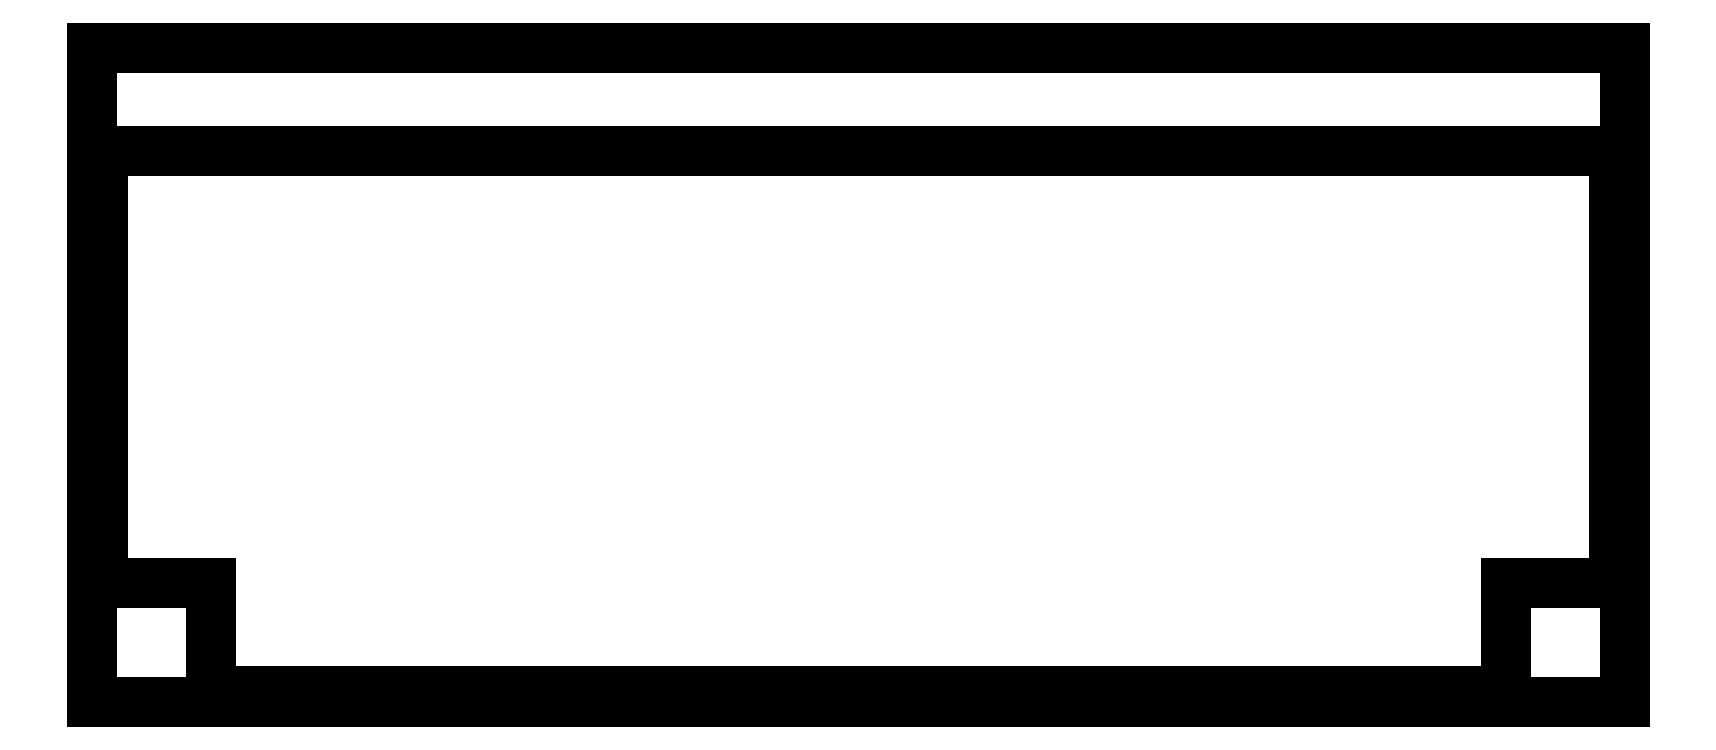
<metadata>
{"format":"dxf","ext":"dxf","renderer":"ezdxf+matplotlib","layout":"modelspace","background":"white","min_lineweight":24,"dpi":150}
</metadata>
<code>
0
SECTION
2
ENTITIES
0
LINE
8
0
10
0.09371
20
115.6
30
0
11
270.8
21
115.6
31
0
0
LINE
8
0
10
270.8
20
115.6
30
0
11
270.8
21
0.08682
31
0
0
LINE
8
0
10
270.8
20
0.08682
30
0
11
0.09371
21
0.08682
31
0
0
LINE
8
0
10
0.09371
20
0.08682
30
0
11
0.09371
21
115.6
31
0
0
LINE
8
0
10
2.092
20
97.34
30
0
11
2.092
21
78.29
31
0
0
LINE
8
0
10
2.092
20
78.29
30
0
11
2.093
21
78.29
31
0
0
LINE
8
0
10
2.093
20
78.29
30
0
11
2.093
21
40.19
31
0
0
LINE
8
0
10
2.093
20
40.19
30
0
11
2.092
21
40.19
31
0
0
LINE
8
0
10
2.092
20
40.19
30
0
11
2.092
21
21.14
31
0
0
LINE
8
0
10
2.092
20
21.14
30
0
11
21.14
21
21.14
31
0
0
LINE
8
0
10
21.14
20
21.14
30
0
11
21.14
21
2.088
31
0
0
LINE
8
0
10
21.14
20
2.088
30
0
11
249.7
21
2.088
31
0
0
LINE
8
0
10
249.7
20
2.088
30
0
11
249.7
21
21.14
31
0
0
LINE
8
0
10
249.7
20
21.14
30
0
11
268.8
21
21.14
31
0
0
LINE
8
0
10
268.8
20
21.14
30
0
11
268.8
21
97.34
31
0
0
LINE
8
0
10
268.8
20
97.34
30
0
11
2.092
21
97.34
31
0
0
ENDSEC
0
EOF

</code>
